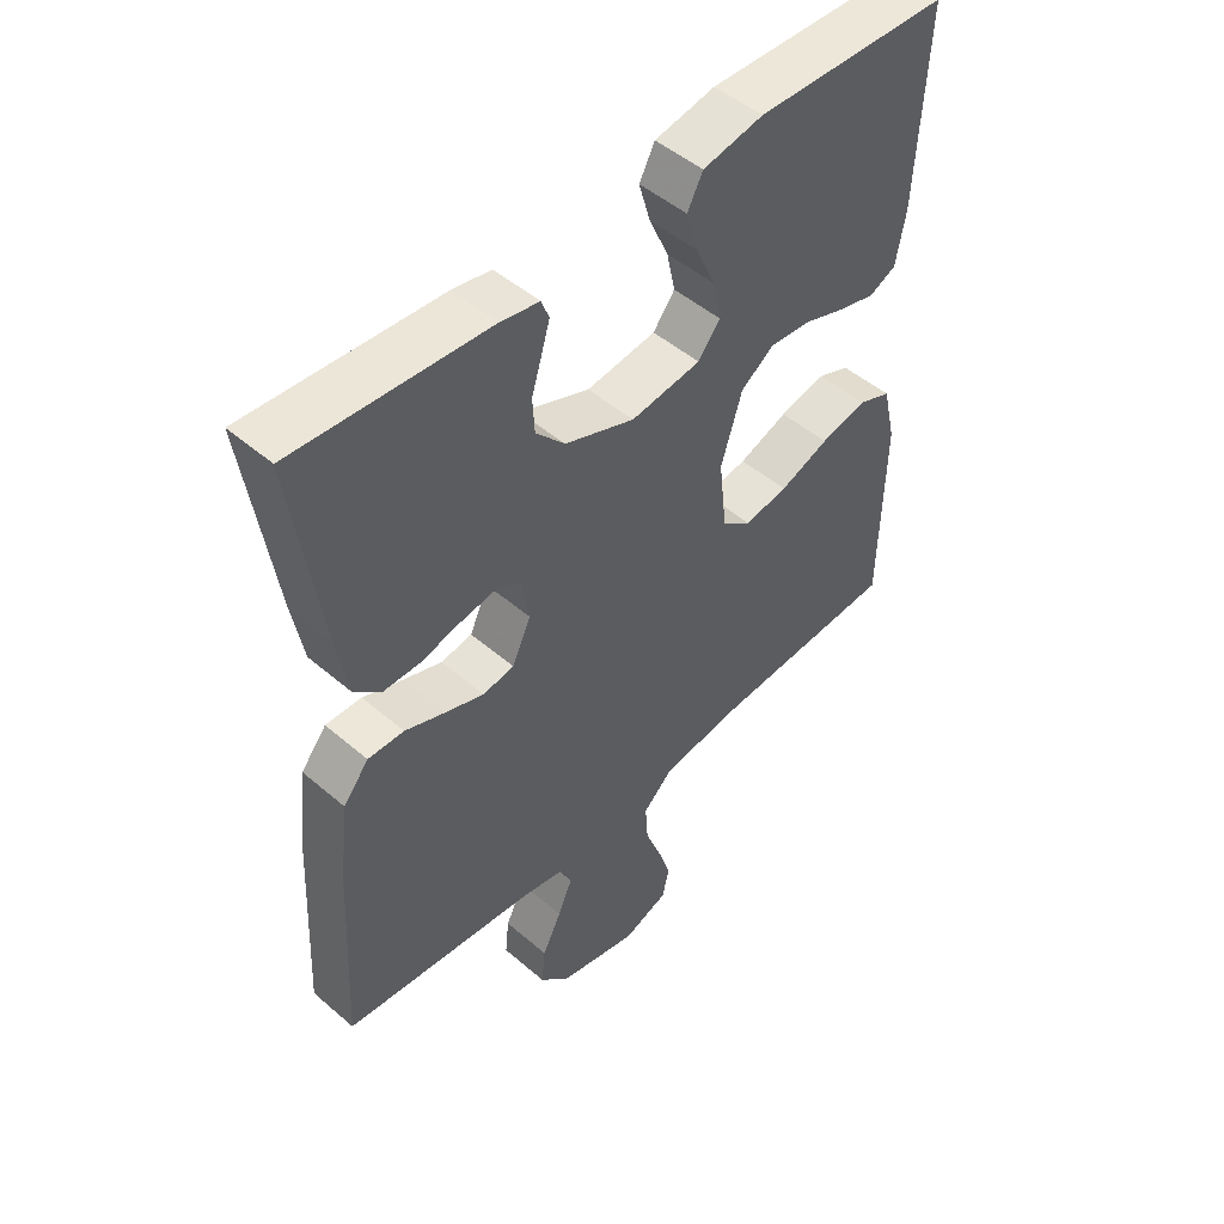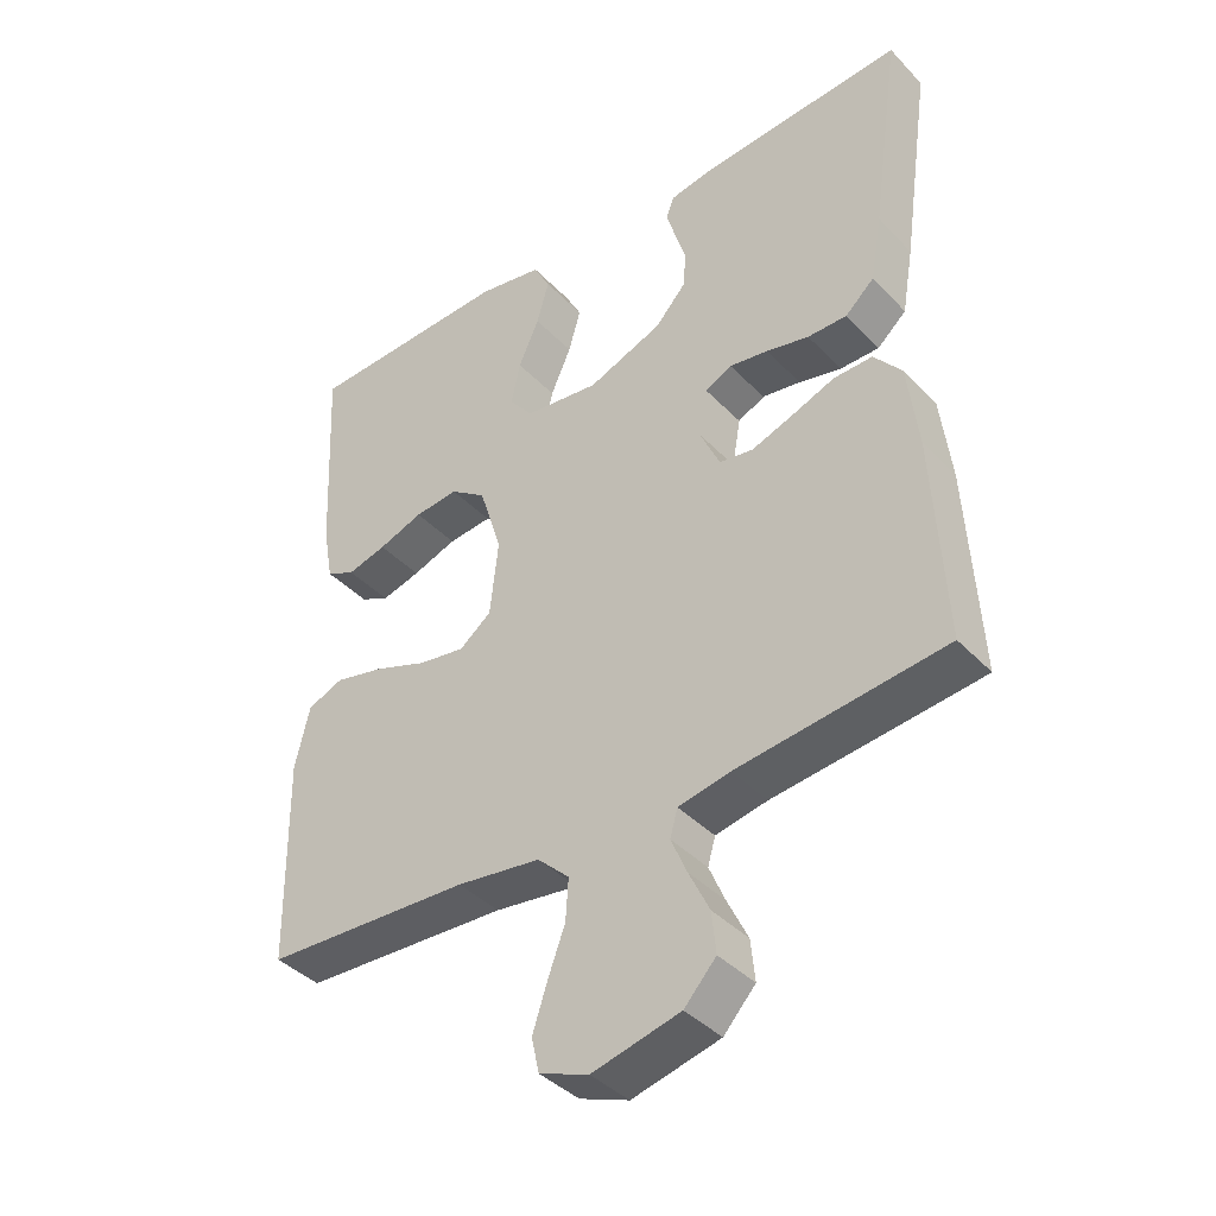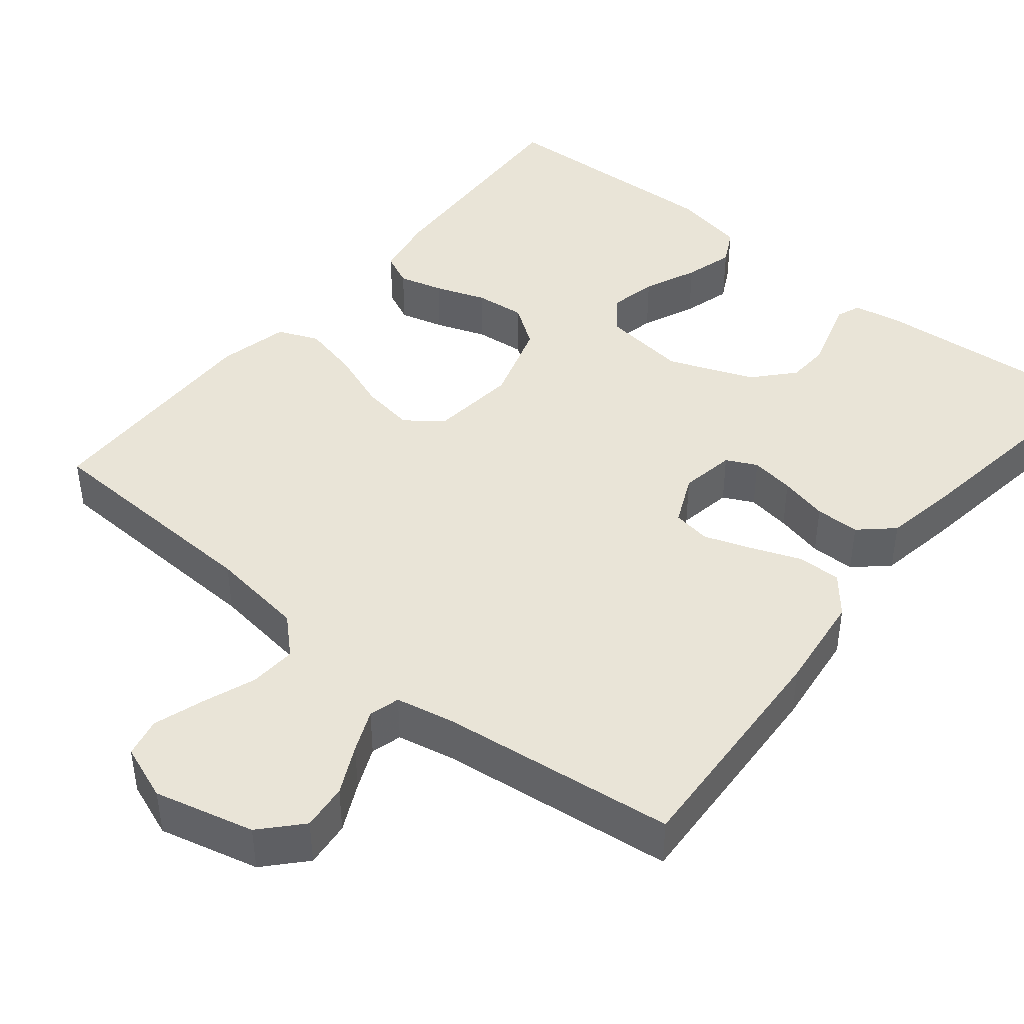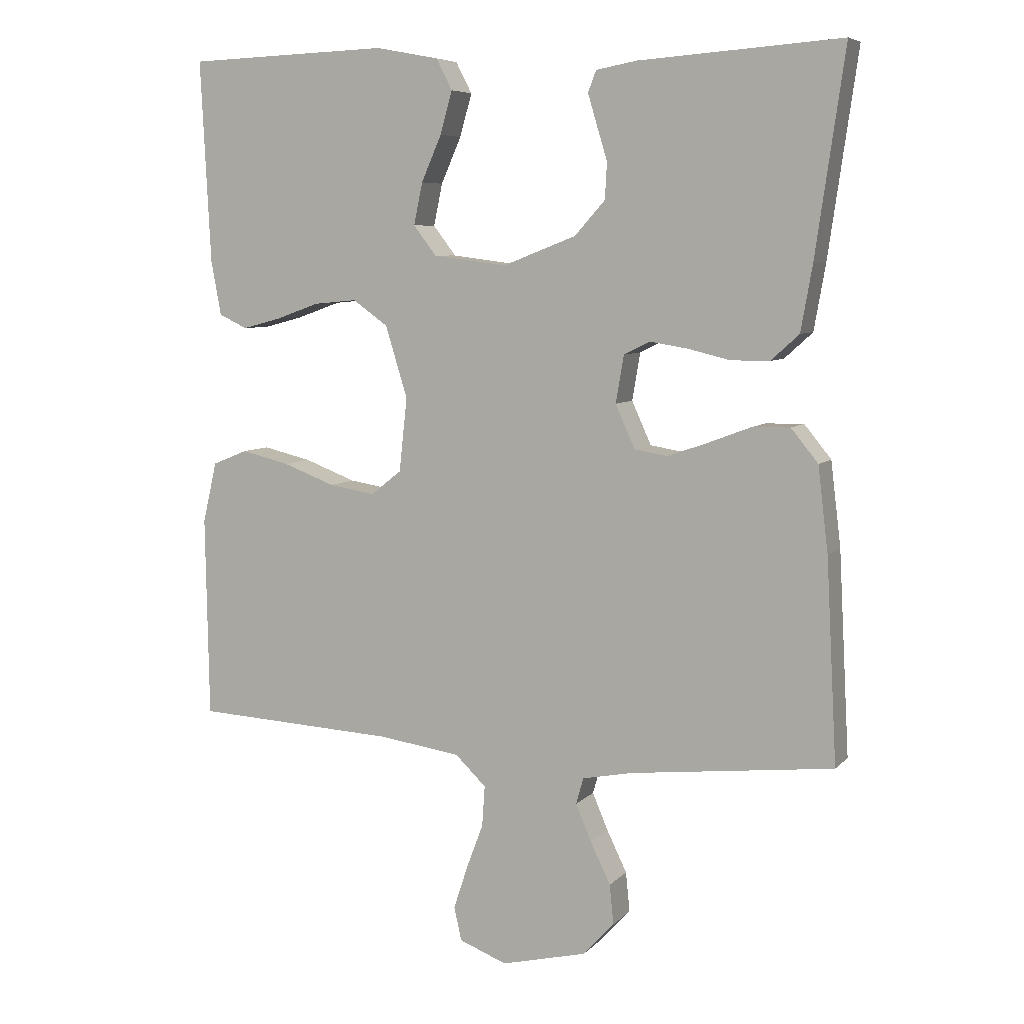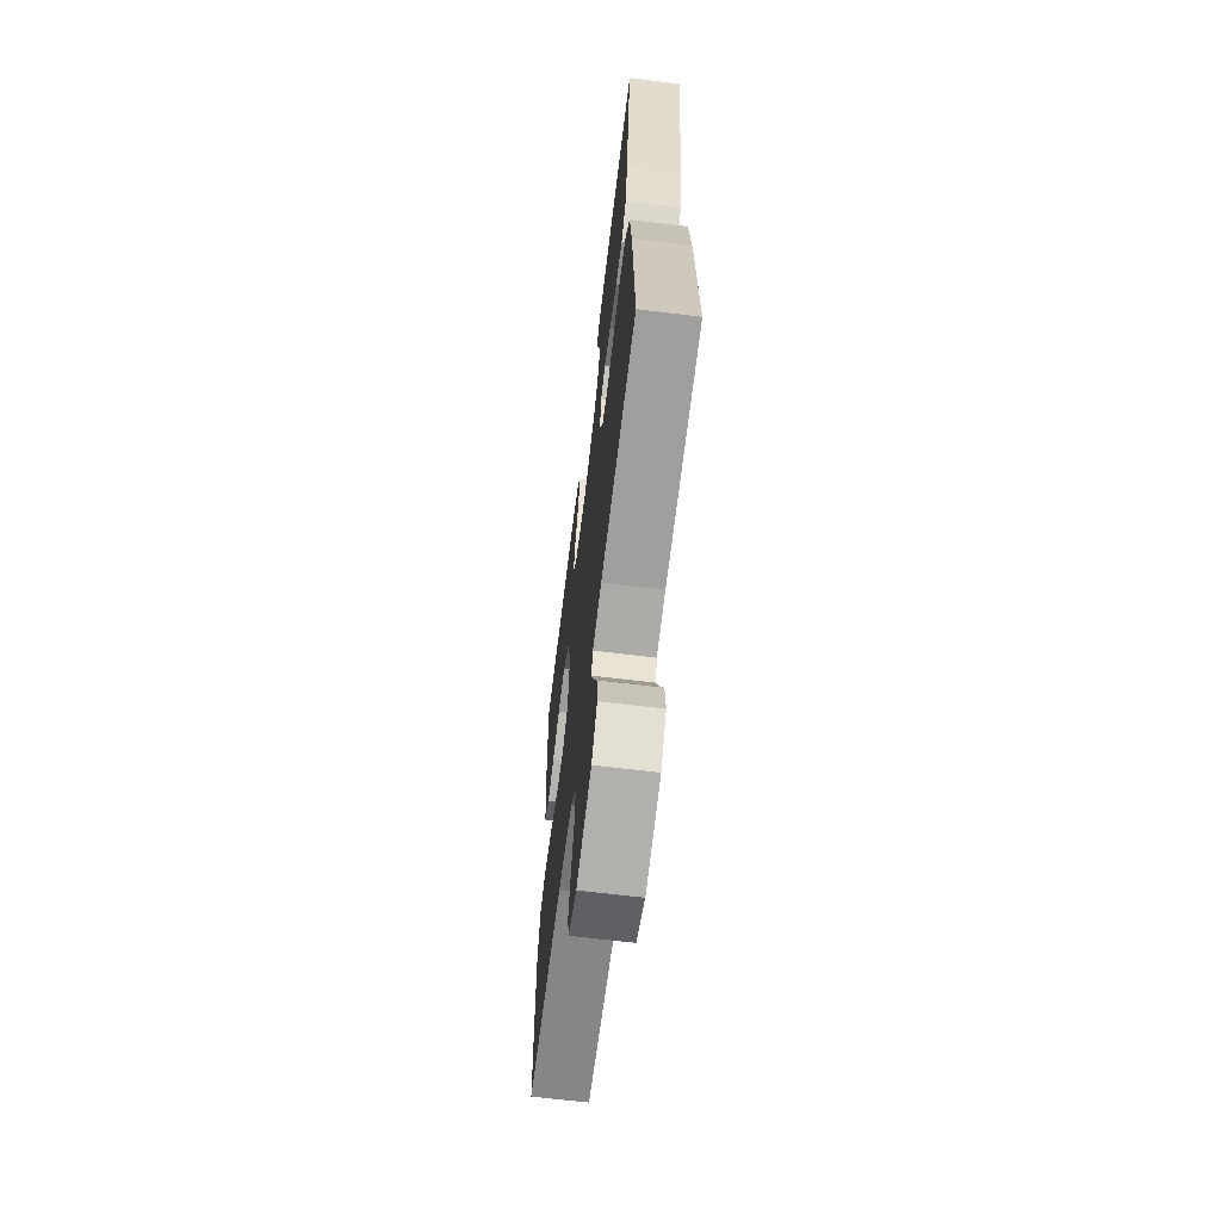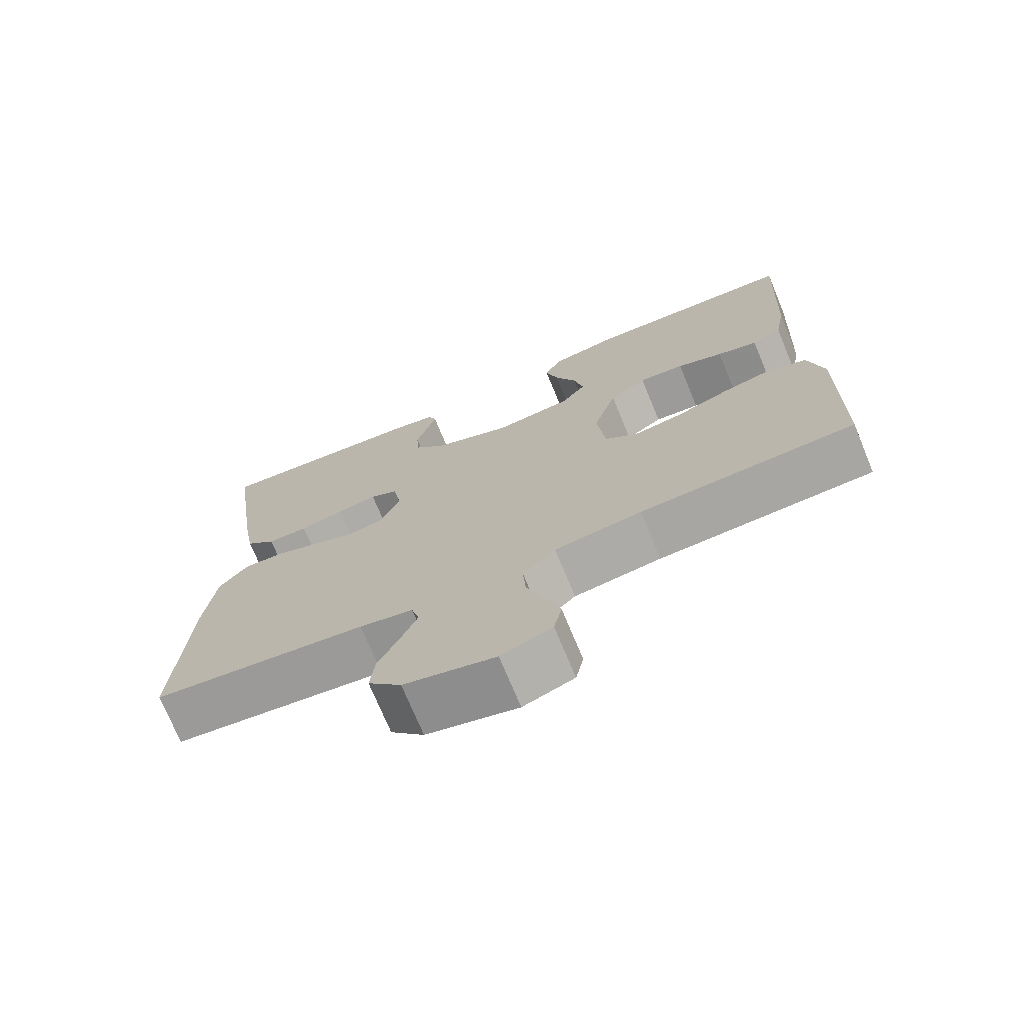
<metadata>
{"format":"obj","ext":"obj","renderer":"f3d","projection":"perspective","resolution":1024,"background":"white","views":[{"elev":49.3,"azim":-46.5,"up":"+Z"},{"elev":-40.2,"azim":-141.3,"up":"+Z"},{"elev":43.2,"azim":-141.0,"up":"+Y"},{"elev":6.8,"azim":-157.3,"up":"+Z"},{"elev":-64.9,"azim":-97.0,"up":"+Z"},{"elev":-72.8,"azim":22.5,"up":"+Z"}]}
</metadata>
<code>
v 0.5 0.07 0.5
v 0.485 0.07 0.2
v 0.47 0.07 0.119
v 0.428 0.07 0.099
v 0.371 0.07 0.114
v 0.306 0.07 0.137
v 0.242 0.07 0.143
v 0.19 0.07 0.106
v 0.157 0.07 0
v 0.169 0.07 -0.11
v 0.215 0.07 -0.146
v 0.283 0.07 -0.135
v 0.36 0.07 -0.106
v 0.432 0.07 -0.089
v 0.484 0.07 -0.11
v 0.505 0.07 -0.2
v 0.5 0.07 -0.5
v 0.2 0.07 -0.515
v 0.078 0.07 -0.532
v 0.032 0.07 -0.576
v 0.036 0.07 -0.636
v 0.061 0.07 -0.703
v 0.082 0.07 -0.767
v 0.071 0.07 -0.817
v 0 0.07 -0.844
v -0.127 0.07 -0.813
v -0.173 0.07 -0.763
v -0.167 0.07 -0.704
v -0.137 0.07 -0.642
v -0.114 0.07 -0.588
v -0.125 0.07 -0.549
v -0.2 0.07 -0.534
v -0.5 0.07 -0.5
v -0.484 0.07 -0.2
v -0.469 0.07 -0.075
v -0.429 0.07 -0.026
v -0.373 0.07 -0.027
v -0.31 0.07 -0.051
v -0.25 0.07 -0.072
v -0.201 0.07 -0.064
v -0.172 0.07 0
v -0.184 0.07 0.07
v -0.223 0.07 0.089
v -0.279 0.07 0.08
v -0.341 0.07 0.065
v -0.398 0.07 0.065
v -0.44 0.07 0.103
v -0.457 0.07 0.2
v -0.5 0.07 0.5
v -0.2 0.07 0.479
v -0.14 0.07 0.468
v -0.128 0.07 0.437
v -0.141 0.07 0.393
v -0.157 0.07 0.341
v -0.154 0.07 0.287
v -0.109 0.07 0.237
v 0 0.07 0.195
v 0.109 0.07 0.209
v 0.143 0.07 0.253
v 0.13 0.07 0.315
v 0.1 0.07 0.383
v 0.082 0.07 0.446
v 0.106 0.07 0.492
v 0.2 0.07 0.51
v 0.5 0 0.5
v 0.485 0 0.2
v 0.47 0 0.119
v 0.428 0 0.099
v 0.371 0 0.114
v 0.306 0 0.137
v 0.242 0 0.143
v 0.19 0 0.106
v 0.157 0 0
v 0.169 0 -0.11
v 0.215 0 -0.146
v 0.283 0 -0.135
v 0.36 0 -0.106
v 0.432 0 -0.089
v 0.484 0 -0.11
v 0.505 0 -0.2
v 0.5 0 -0.5
v 0.2 0 -0.515
v 0.078 0 -0.532
v 0.032 0 -0.576
v 0.036 0 -0.636
v 0.061 0 -0.703
v 0.082 0 -0.767
v 0.071 0 -0.817
v 0 0 -0.844
v -0.127 0 -0.813
v -0.173 0 -0.763
v -0.167 0 -0.704
v -0.137 0 -0.642
v -0.114 0 -0.588
v -0.125 0 -0.549
v -0.2 0 -0.534
v -0.5 0 -0.5
v -0.484 0 -0.2
v -0.469 0 -0.075
v -0.429 0 -0.026
v -0.373 0 -0.027
v -0.31 0 -0.051
v -0.25 0 -0.072
v -0.201 0 -0.064
v -0.172 0 0
v -0.184 0 0.07
v -0.223 0 0.089
v -0.279 0 0.08
v -0.341 0 0.065
v -0.398 0 0.065
v -0.44 0 0.103
v -0.457 0 0.2
v -0.5 0 0.5
v -0.2 0 0.479
v -0.14 0 0.468
v -0.128 0 0.437
v -0.141 0 0.393
v -0.157 0 0.341
v -0.154 0 0.287
v -0.109 0 0.237
v 0 0 0.195
v 0.109 0 0.209
v 0.143 0 0.253
v 0.13 0 0.315
v 0.1 0 0.383
v 0.082 0 0.446
v 0.106 0 0.492
v 0.2 0 0.51
f 60 61 62 63
f 59 60 63 64
f 51 52 53 54
f 49 50 51 54
f 49 54 55
f 48 49 55 56
f 44 45 46 47
f 43 44 47 48
f 35 36 37 38
f 35 38 39
f 32 33 34 35
f 31 32 35 39
f 30 31 39 40
f 26 27 28 29
f 26 29 30
f 25 26 30
f 21 22 23 24
f 21 24 25 30
f 15 16 17 18
f 15 18 19
f 12 13 14 15
f 11 12 15 19
f 10 11 19 20
f 3 4 5 6
f 1 2 3 6
f 59 64 1 6
f 58 59 6 7
f 57 58 7 8
f 43 48 56 57
f 42 43 57 8
f 41 42 8 9
f 20 21 30 40
f 20 40 41
f 9 10 20 41
f 127 126 125 124
f 128 127 124 123
f 118 117 116 115
f 118 115 114 113
f 119 118 113
f 120 119 113 112
f 111 110 109 108
f 112 111 108 107
f 102 101 100 99
f 103 102 99
f 99 98 97 96
f 103 99 96 95
f 104 103 95 94
f 93 92 91 90
f 94 93 90
f 94 90 89
f 88 87 86 85
f 94 89 88 85
f 82 81 80 79
f 83 82 79
f 79 78 77 76
f 83 79 76 75
f 84 83 75 74
f 70 69 68 67
f 70 67 66 65
f 70 65 128 123
f 71 70 123 122
f 72 71 122 121
f 121 120 112 107
f 72 121 107 106
f 73 72 106 105
f 104 94 85 84
f 105 104 84
f 105 84 74 73
f 1 65 66 2
f 2 66 67 3
f 3 67 68 4
f 4 68 69 5
f 5 69 70 6
f 6 70 71 7
f 7 71 72 8
f 8 72 73 9
f 9 73 74 10
f 10 74 75 11
f 11 75 76 12
f 12 76 77 13
f 13 77 78 14
f 14 78 79 15
f 15 79 80 16
f 16 80 81 17
f 17 81 82 18
f 18 82 83 19
f 19 83 84 20
f 20 84 85 21
f 21 85 86 22
f 22 86 87 23
f 23 87 88 24
f 24 88 89 25
f 25 89 90 26
f 26 90 91 27
f 27 91 92 28
f 28 92 93 29
f 29 93 94 30
f 30 94 95 31
f 31 95 96 32
f 32 96 97 33
f 33 97 98 34
f 34 98 99 35
f 35 99 100 36
f 36 100 101 37
f 37 101 102 38
f 38 102 103 39
f 39 103 104 40
f 40 104 105 41
f 41 105 106 42
f 42 106 107 43
f 43 107 108 44
f 44 108 109 45
f 45 109 110 46
f 46 110 111 47
f 47 111 112 48
f 48 112 113 49
f 49 113 114 50
f 50 114 115 51
f 51 115 116 52
f 52 116 117 53
f 53 117 118 54
f 54 118 119 55
f 55 119 120 56
f 56 120 121 57
f 57 121 122 58
f 58 122 123 59
f 59 123 124 60
f 60 124 125 61
f 61 125 126 62
f 62 126 127 63
f 63 127 128 64
f 64 128 65 1

</code>
